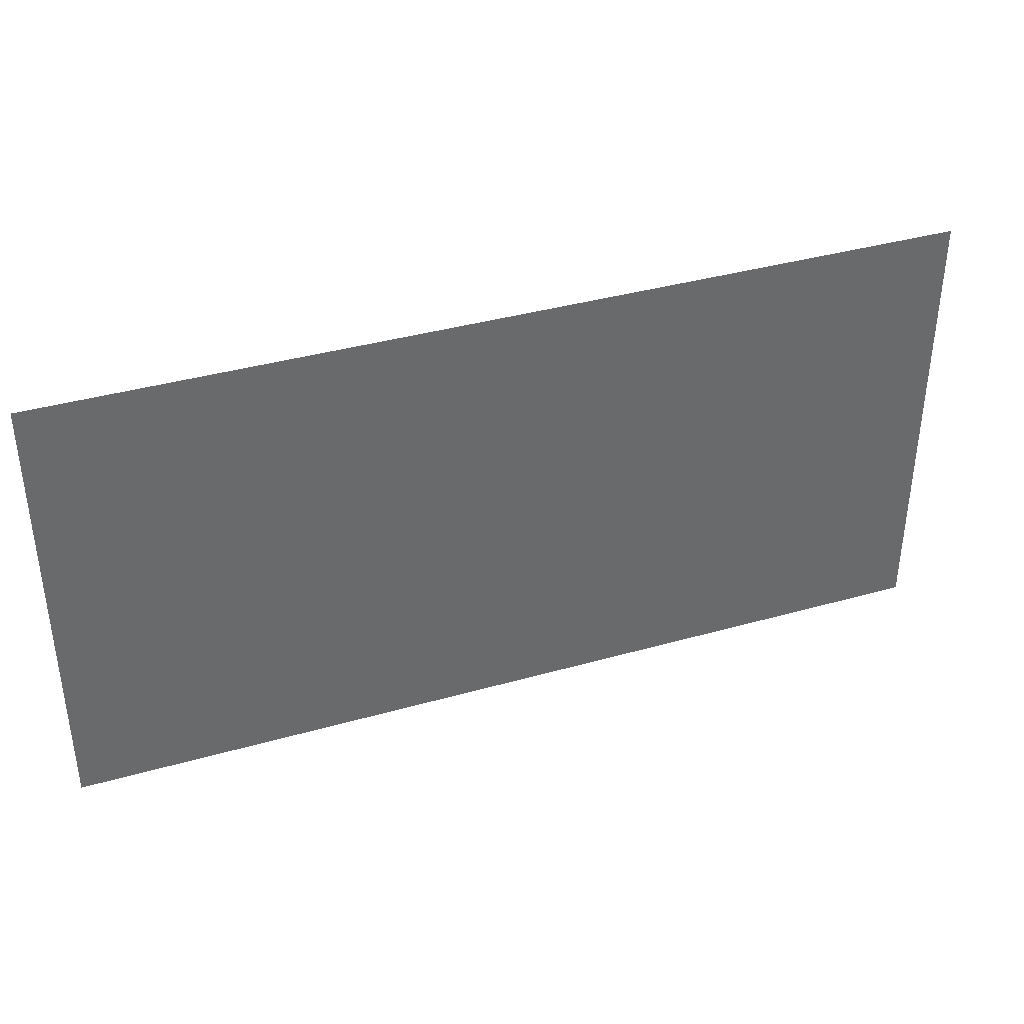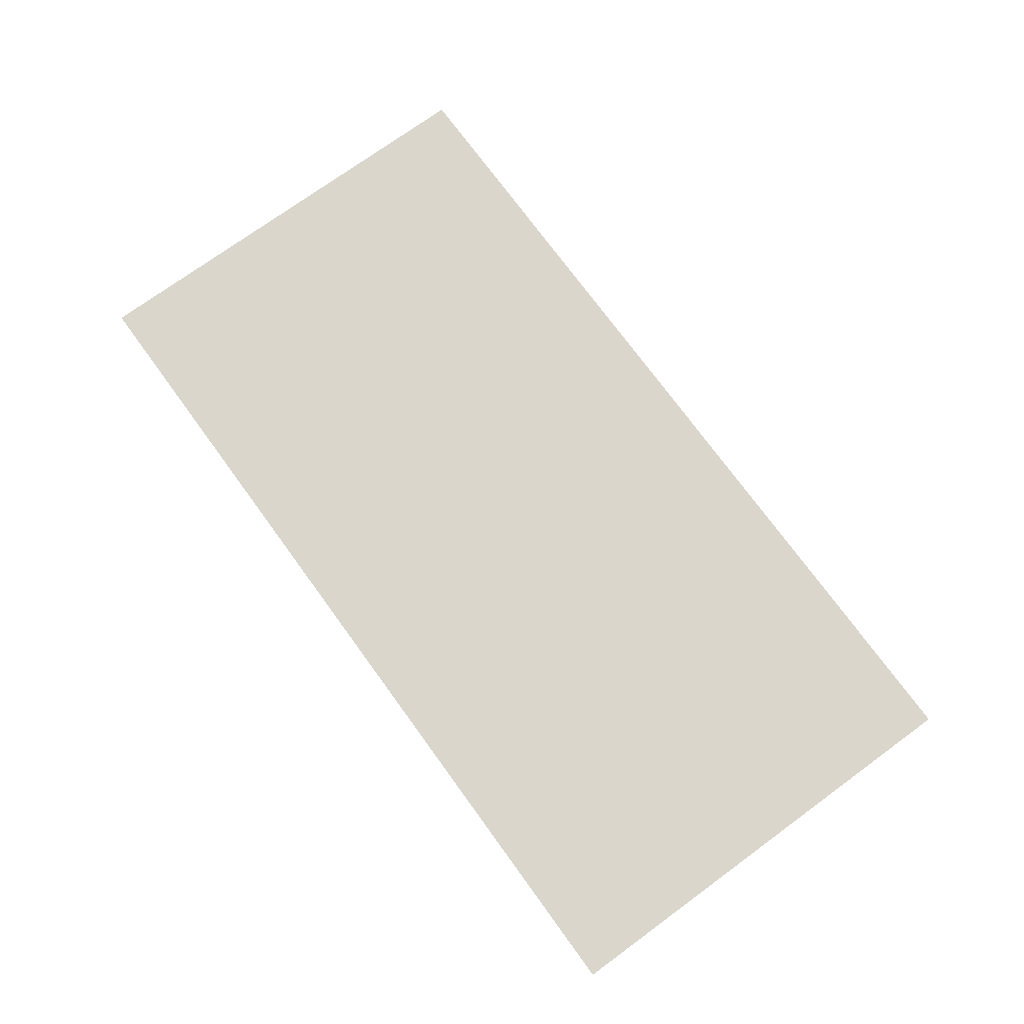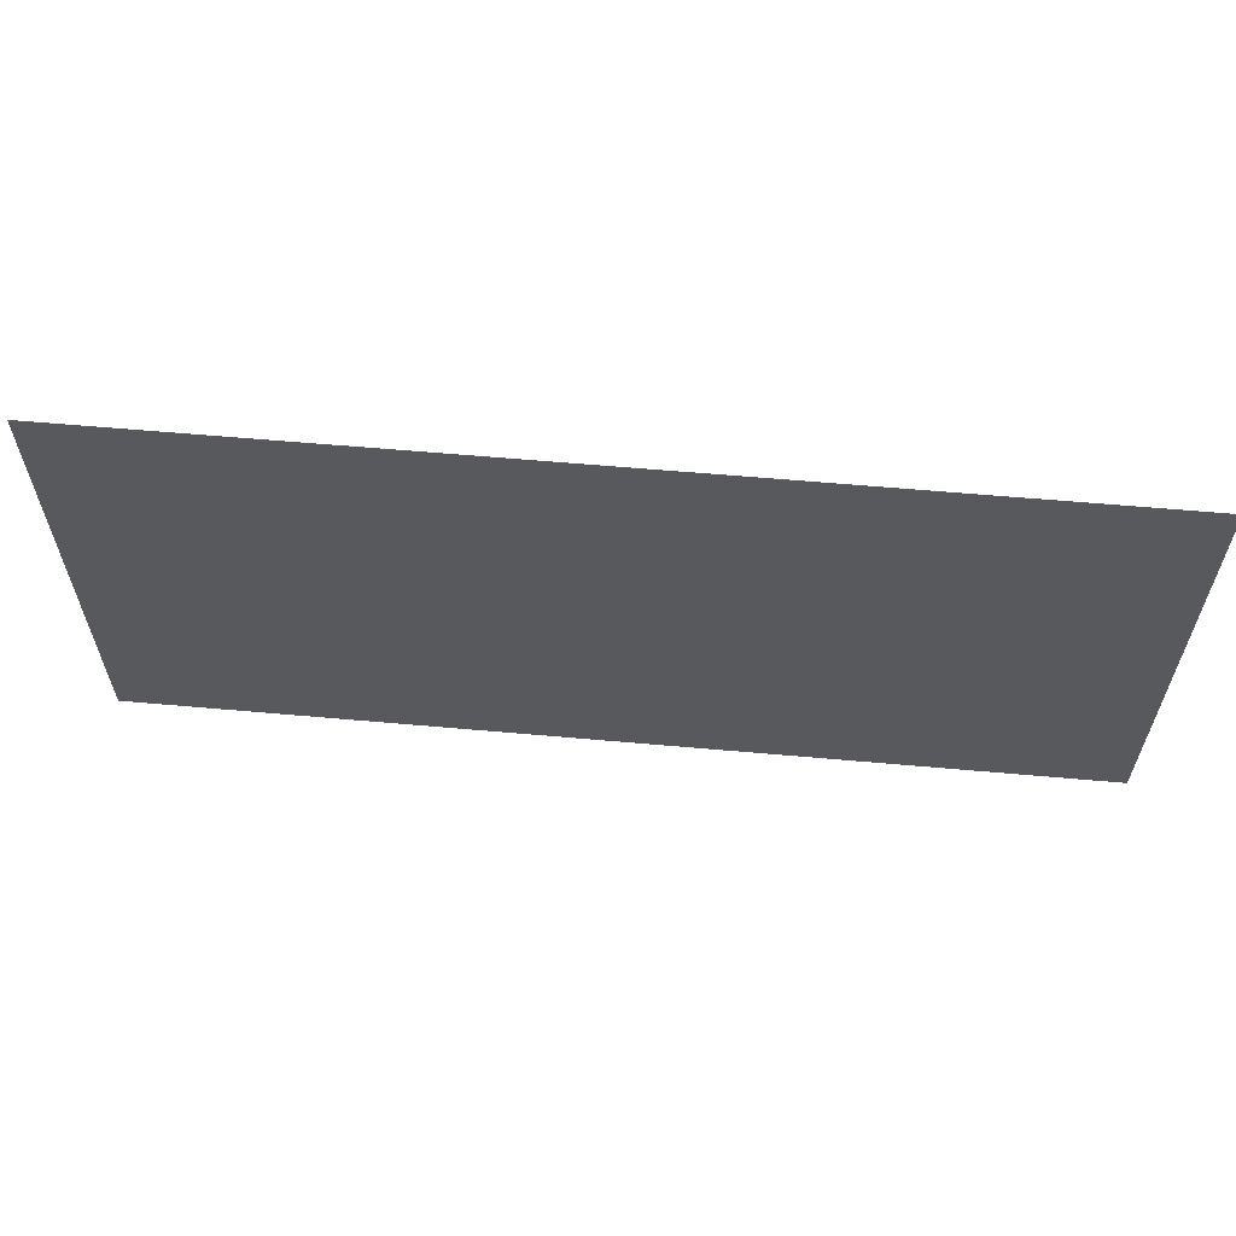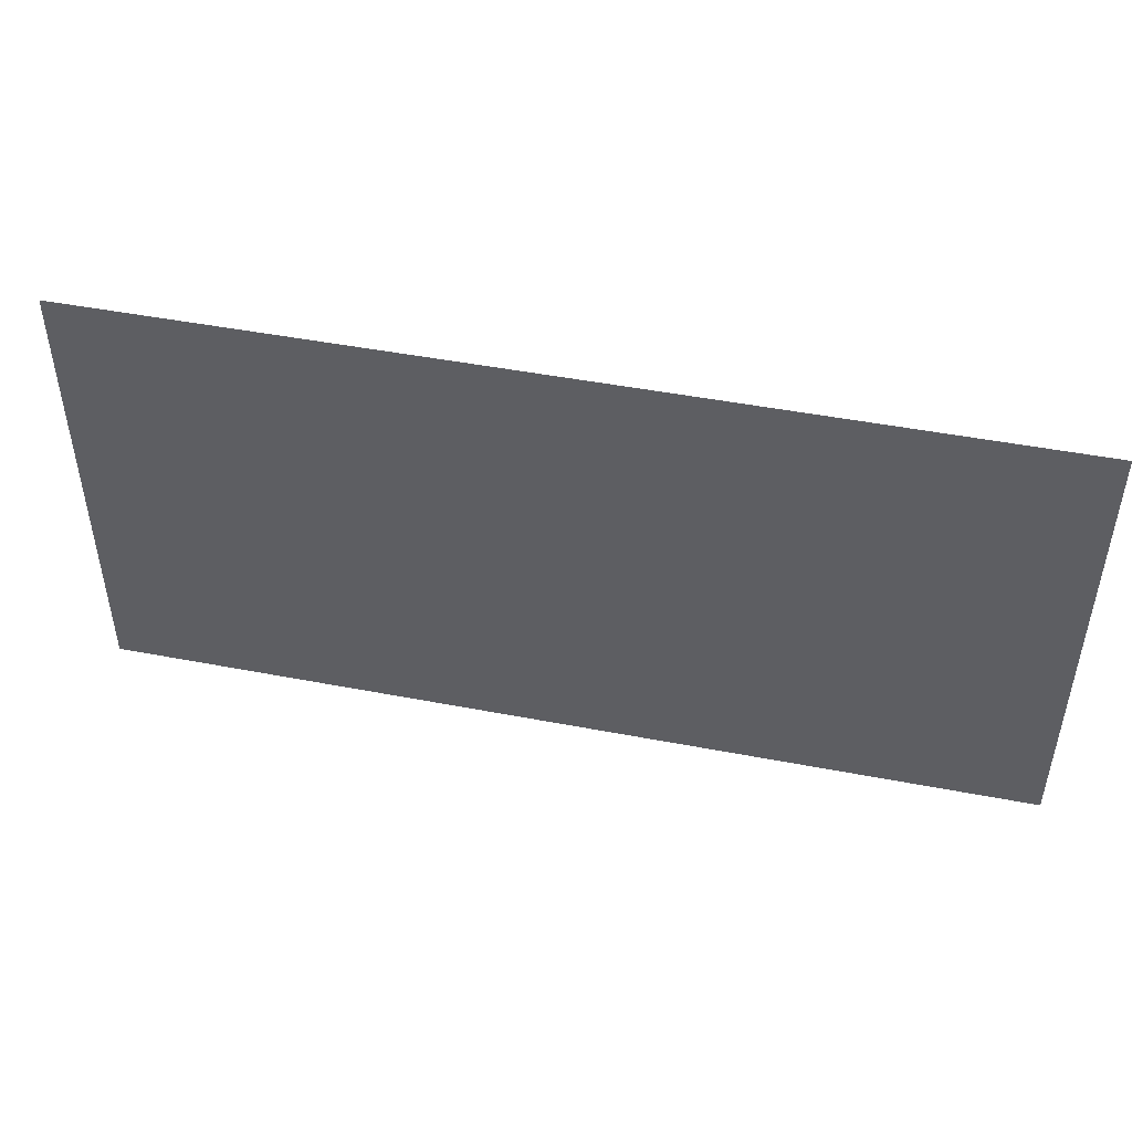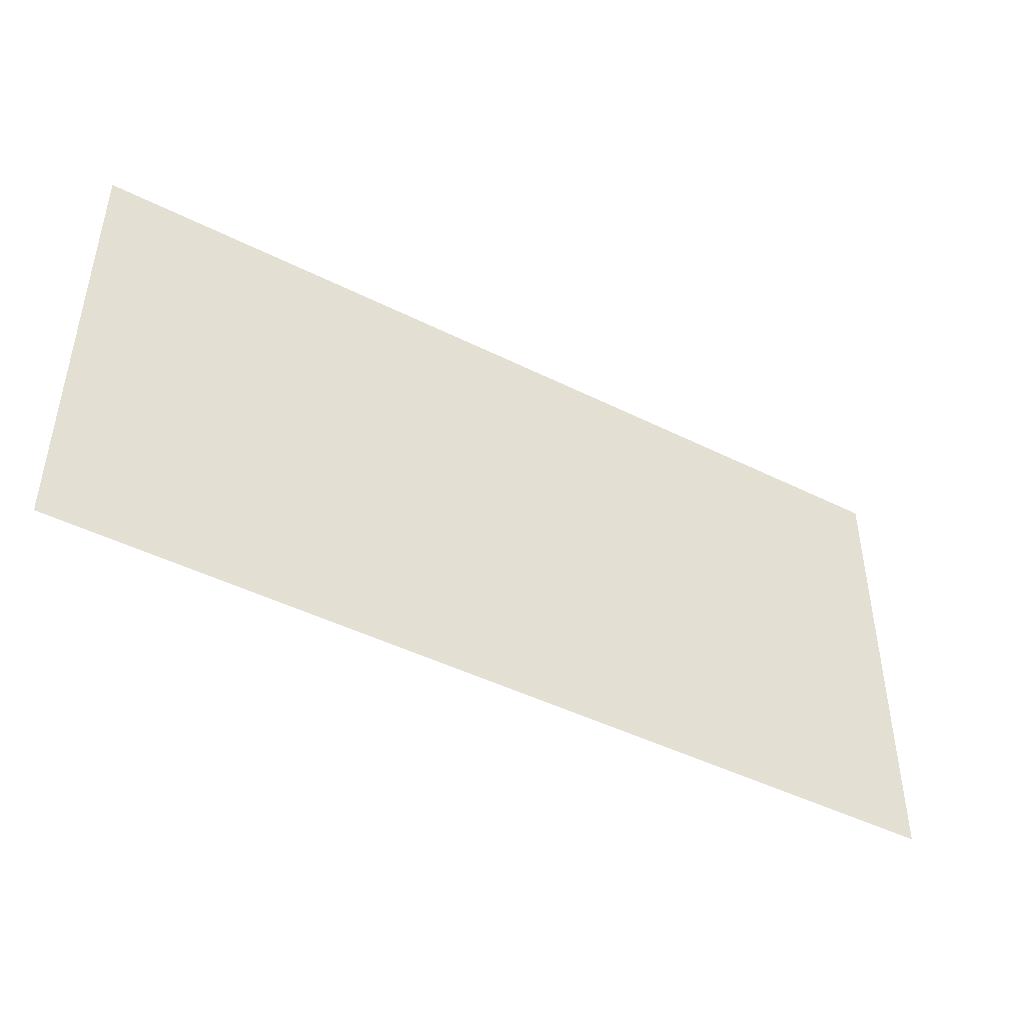
<metadata>
{"format":"obj","ext":"obj","renderer":"f3d","projection":"perspective","resolution":1024,"background":"white","views":[{"elev":38.1,"azim":-19.8,"up":"+Y"},{"elev":74.1,"azim":-126.1,"up":"+Z"},{"elev":60.8,"azim":-174.8,"up":"+Y"},{"elev":47.6,"azim":12.2,"up":"+Y"},{"elev":-45.2,"azim":149.9,"up":"+Y"}]}
</metadata>
<code>
o TS_WallsCeiling_A_lowpoly_Plane.004
v 0.5 0.5 0
v -0.5 0.5 0
v -0.5 0 0
v 0.5 0 0
v 0.375 0.5 0
v 0.25 0.5 0
v 0.125 0.5 0
v 0 0.5 0
v -0.125 0.5 0
v -0.25 0.5 0
v -0.375 0.5 0
v 0.375 0 0
v 0.25 0 0
v 0.125 0 0
v 0 0 0
v -0.125 0 0
v -0.25 0 0
v -0.375 0 0
v -0.5 0.375 0
v -0.5 0.25 0
v -0.5 0.125 0
v 0.5 0.125 0
v 0.5 0.25 0
v 0.5 0.375 0
v -0.375 0.125 0
v -0.375 0.25 0
v -0.375 0.375 0
v -0.25 0.125 0
v -0.25 0.25 0
v -0.25 0.375 0
v -0.125 0.125 0
v -0.125 0.25 0
v -0.125 0.375 0
v 0 0.125 0
v 0 0.25 0
v 0 0.375 0
v 0.125 0.125 0
v 0.125 0.25 0
v 0.125 0.375 0
v 0.25 0.125 0
v 0.25 0.25 0
v 0.25 0.375 0
v 0.375 0.125 0
v 0.375 0.25 0
v 0.375 0.375 0
f 45 24 1 5
f 19 27 11 2
f 27 30 10 11
f 30 33 9 10
f 33 36 8 9
f 36 39 7 8
f 39 42 6 7
f 42 45 5 6
f 13 12 43 40
f 40 43 44 41
f 41 44 45 42
f 14 13 40 37
f 37 40 41 38
f 38 41 42 39
f 15 14 37 34
f 34 37 38 35
f 35 38 39 36
f 16 15 34 31
f 31 34 35 32
f 32 35 36 33
f 17 16 31 28
f 28 31 32 29
f 29 32 33 30
f 18 17 28 25
f 25 28 29 26
f 26 29 30 27
f 3 18 25 21
f 21 25 26 20
f 20 26 27 19
f 12 4 22 43
f 43 22 23 44
f 44 23 24 45

</code>
